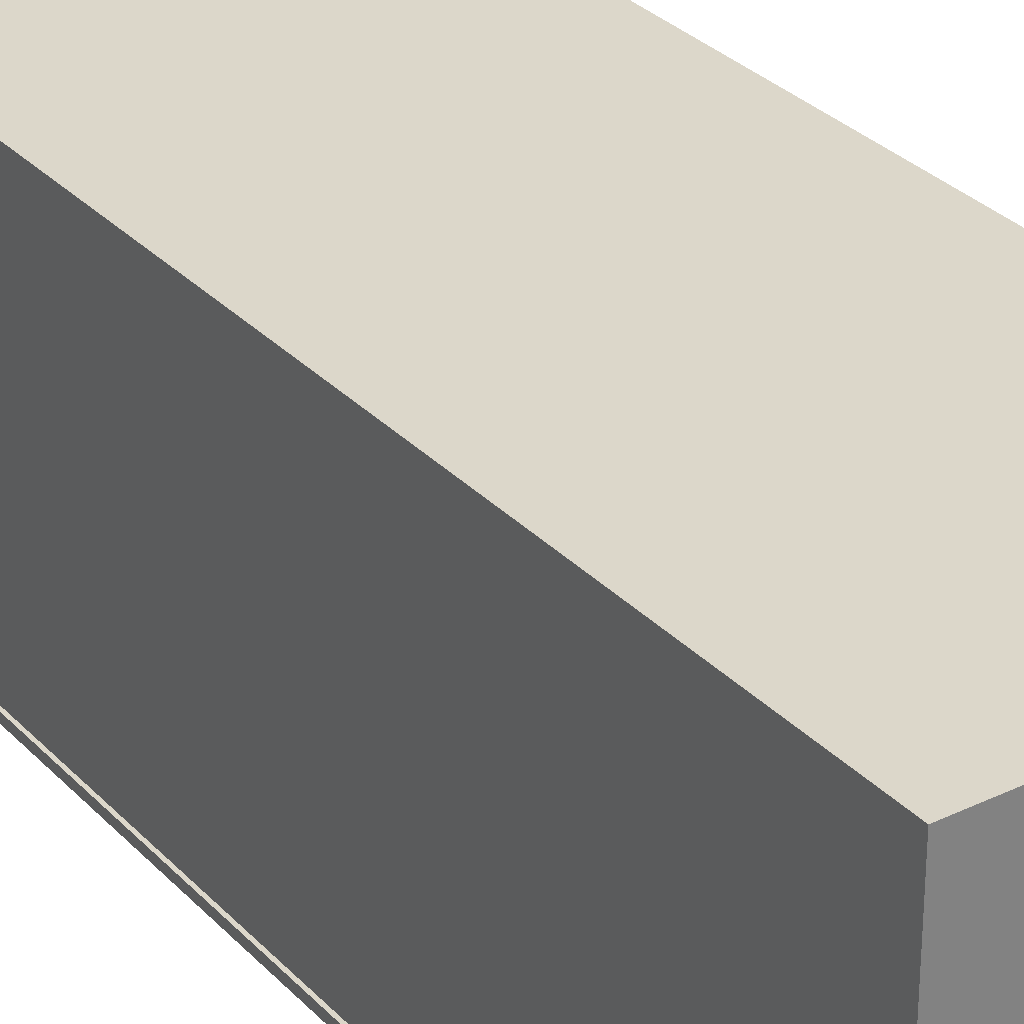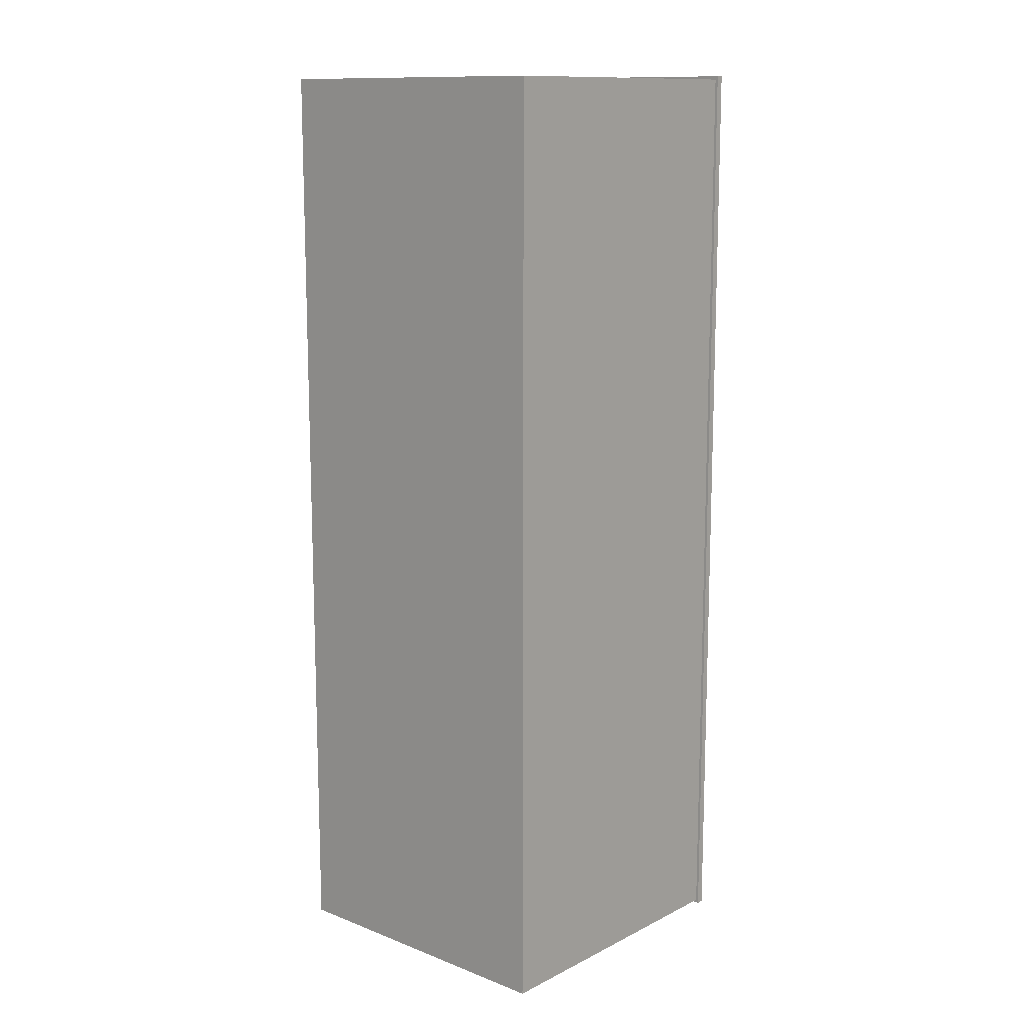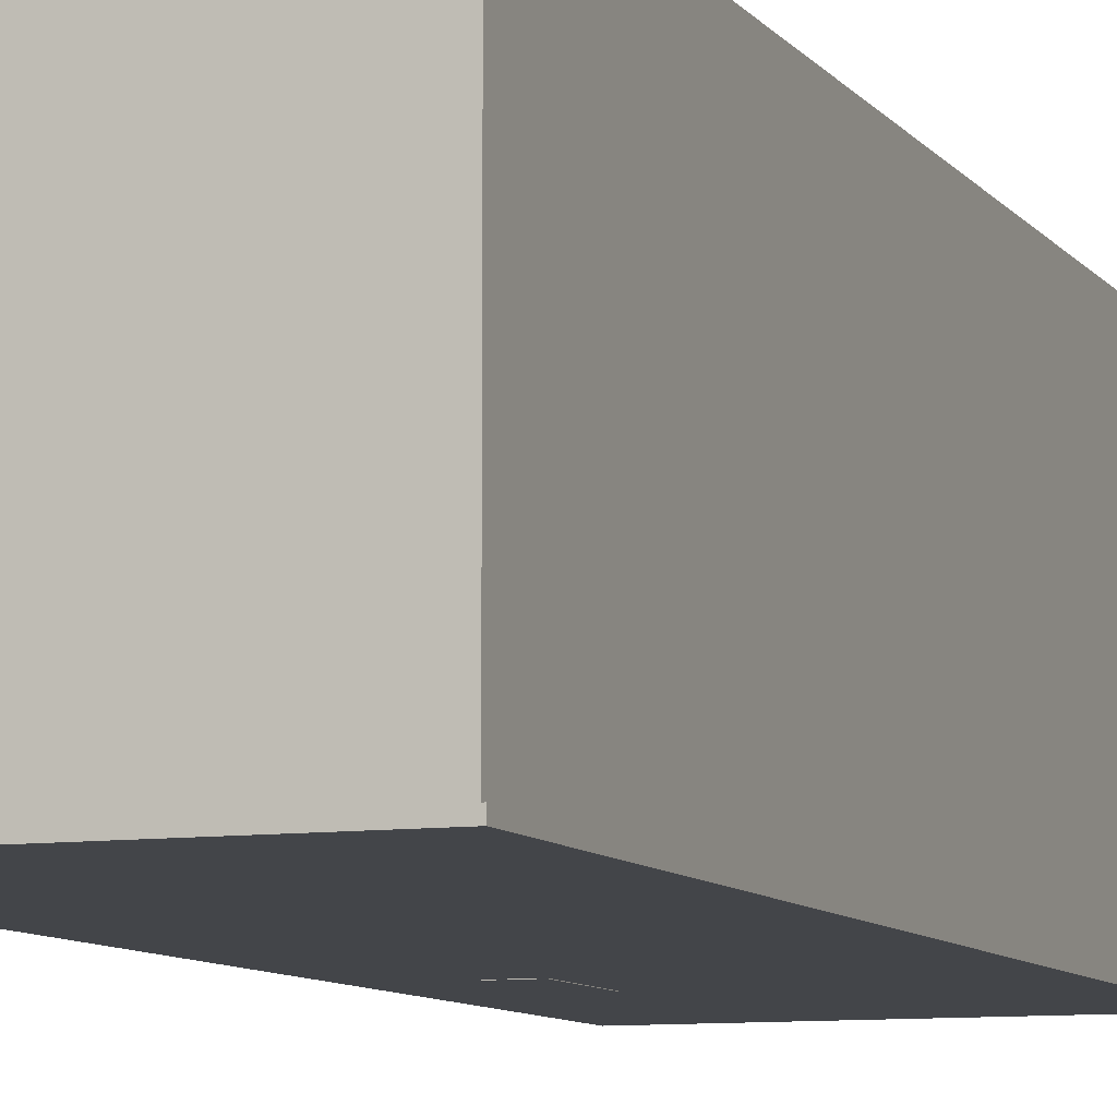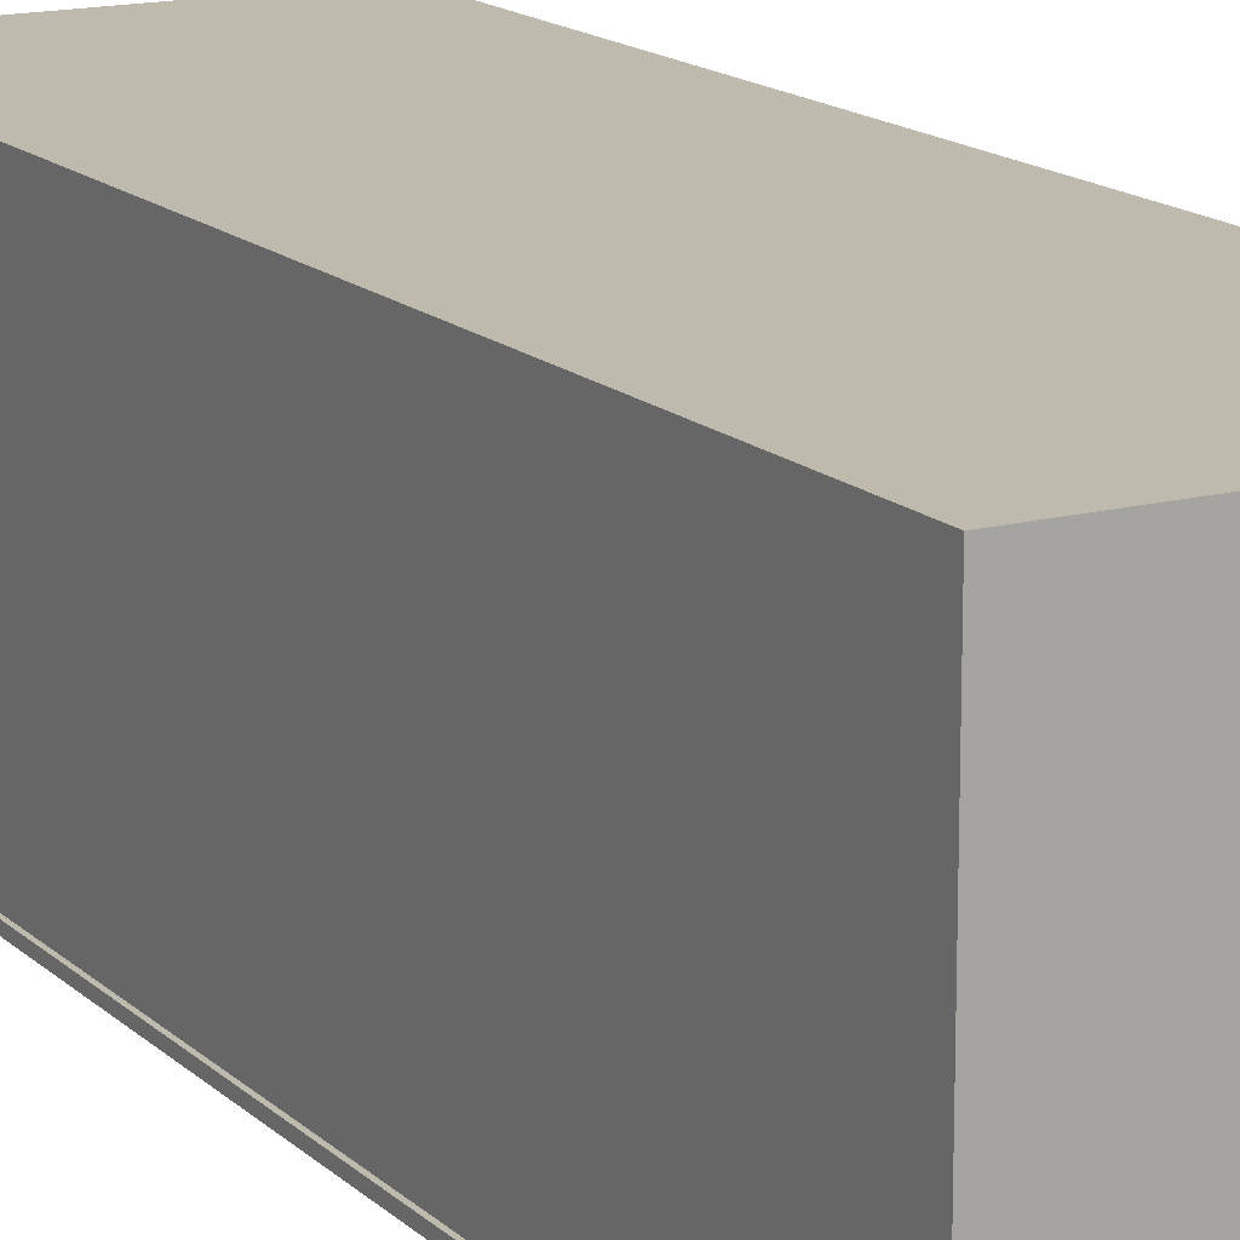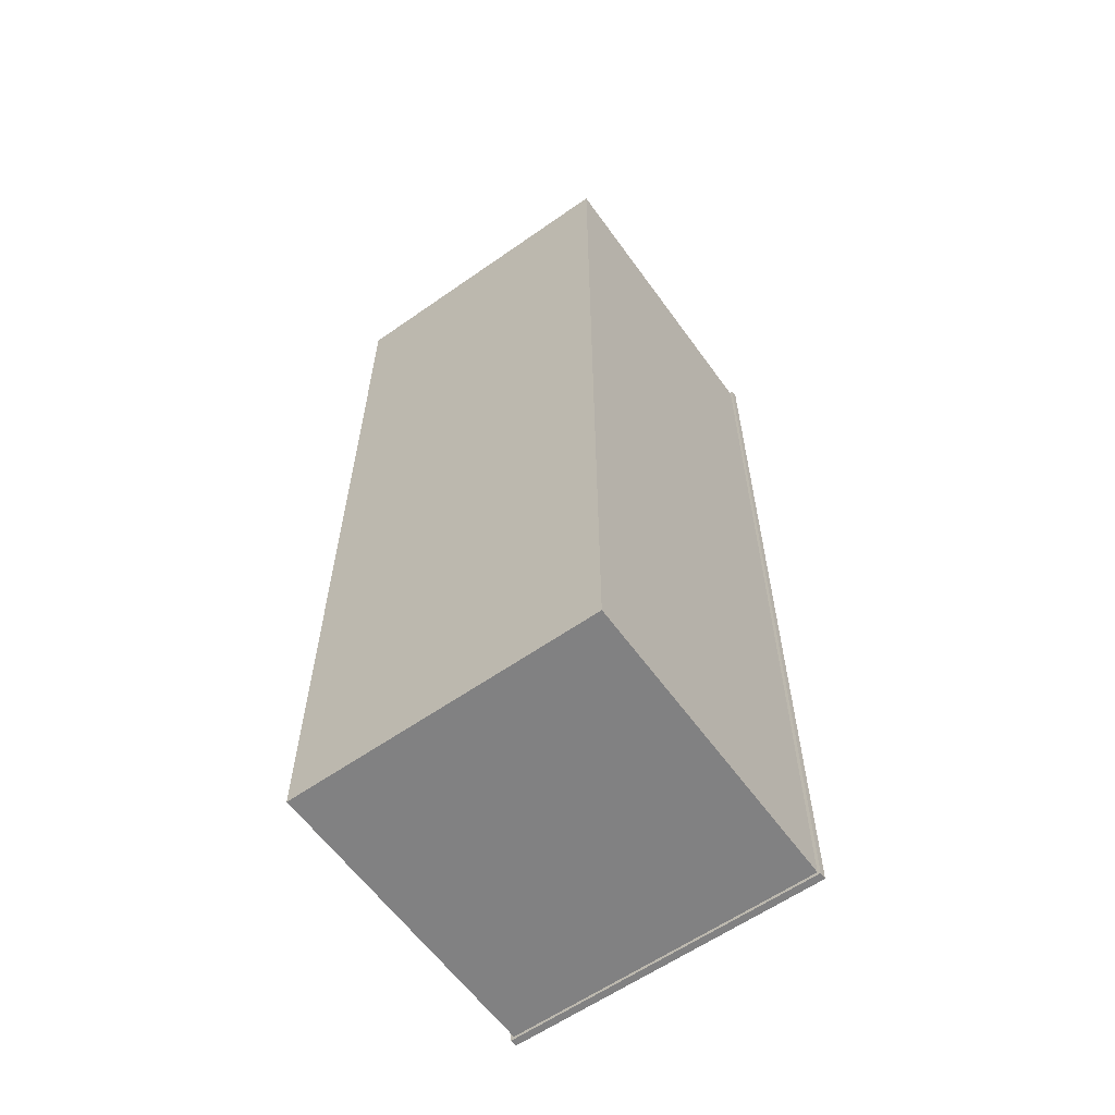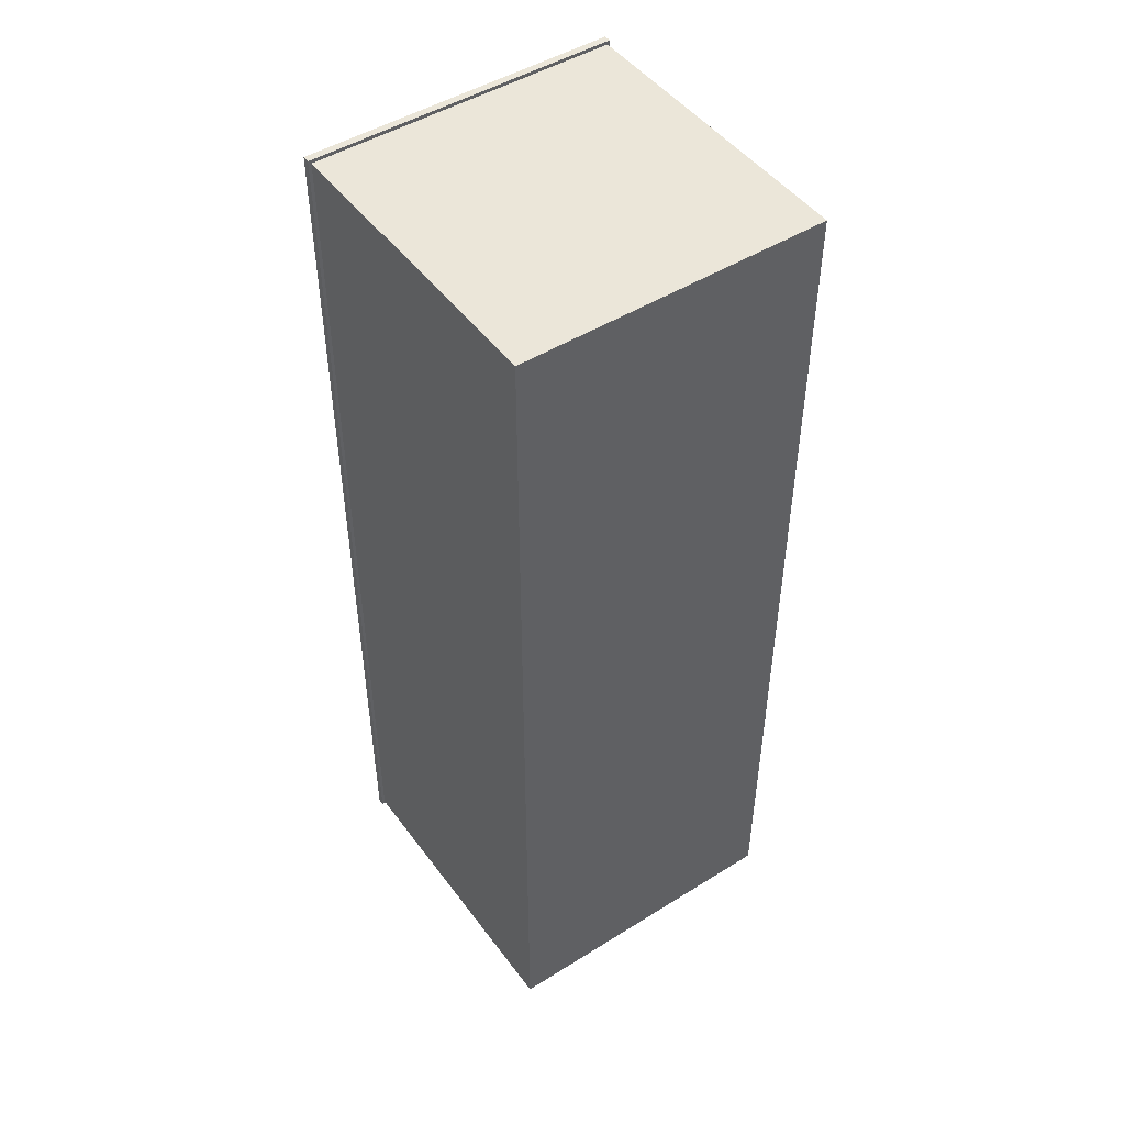
<metadata>
{"format":"obj","ext":"obj","renderer":"f3d","projection":"perspective","resolution":1024,"background":"white","views":[{"elev":30.6,"azim":-34.7,"up":"+Y"},{"elev":12.5,"azim":-138.5,"up":"+Z"},{"elev":-8.8,"azim":21.0,"up":"+Y"},{"elev":15.4,"azim":150.8,"up":"+Y"},{"elev":-60.5,"azim":-144.4,"up":"+Z"},{"elev":48.1,"azim":145.1,"up":"+Z"}]}
</metadata>
<code>
v  1.497 2.647 -0.7065
v  0.4618 2.647 -0.7065
v  0.4618 2.647 0.7449
v  1.497 2.647 0.7449
v  1.497 0 -0.7065
v  0.4618 -0 -0.7065
v  0.4618 -0 0.7449
v  1.497 0 0.7449
v  -2.162 4.32 10.92
v  -0.0024 4.32 0.7012
v  2.157 4.32 10.92
v  -2.162 4.32 -2.141
v  -2.162 0 10.92
v  -2.162 0 -2.141
v  2.158 0 -2.141
v  2.158 4.32 -2.141
v  2.157 0 10.92
v  -0.0024 4.32 -0.6628
v  -0.1103 1.143 -0.4526
v  -1.208 1.143 -0.6069
v  -1.363 1.143 0.491
v  -0.2646 1.143 0.6454
v  -0.1103 0 -0.4526
v  -1.208 0 -0.6069
v  -0.2646 0 0.6454
v  -1.363 0 0.491
v  -2.2 -0 -2.183
v  -2.2 0 10.97
v  2.2 0 10.97
v  2.2 -0 -2.183
v  -2.2 -0.1 -2.183
v  2.2 -0.1 -2.183
v  2.2 -0.1 10.97
v  -2.2 -0.1 10.97
v  -1.266 -0.1047 2.39
v  -1.266 -0.1047 1.154
v  -0.844 -0.1047 1.154
v  -0.844 -0.1047 2.39
v  -1.266 1.032 2.39
v  -0.844 1.032 2.39
v  -0.844 1.032 1.154
v  -1.266 1.032 1.154
g cornellBoxClose
f 1 2 3
f 1 3 4
f 2 1 5
f 2 5 6
f 3 2 6
f 3 6 7
f 4 3 7
f 4 7 8
f 9 10 11
f 10 9 12
f 13 14 12
f 13 12 9
f 14 15 16
f 14 16 12
f 15 17 11
f 15 11 16
f 11 10 16
f 16 10 18
f 16 18 12
f 10 12 18
f 19 20 21
f 19 21 22
f 20 19 23
f 20 23 24
f 19 22 25
f 19 25 23
f 22 21 26
f 22 26 25
f 21 20 24
f 21 24 26
f 25 26 24
f 25 24 23
f 5 1 4
f 5 4 8
f 11 17 13
f 13 9 11
f 27 28 29
f 29 30 27
f 31 32 33
f 33 34 31
f 27 30 32
f 32 31 27
f 30 29 33
f 33 32 30
f 29 28 34
f 34 33 29
f 28 27 31
f 31 34 28
f 35 36 37
f 37 38 35
f 39 40 41
f 41 42 39
f 35 38 40
f 40 39 35
f 38 37 41
f 41 40 38
f 37 36 42
f 42 41 37
f 36 35 39
f 39 42 36

</code>
